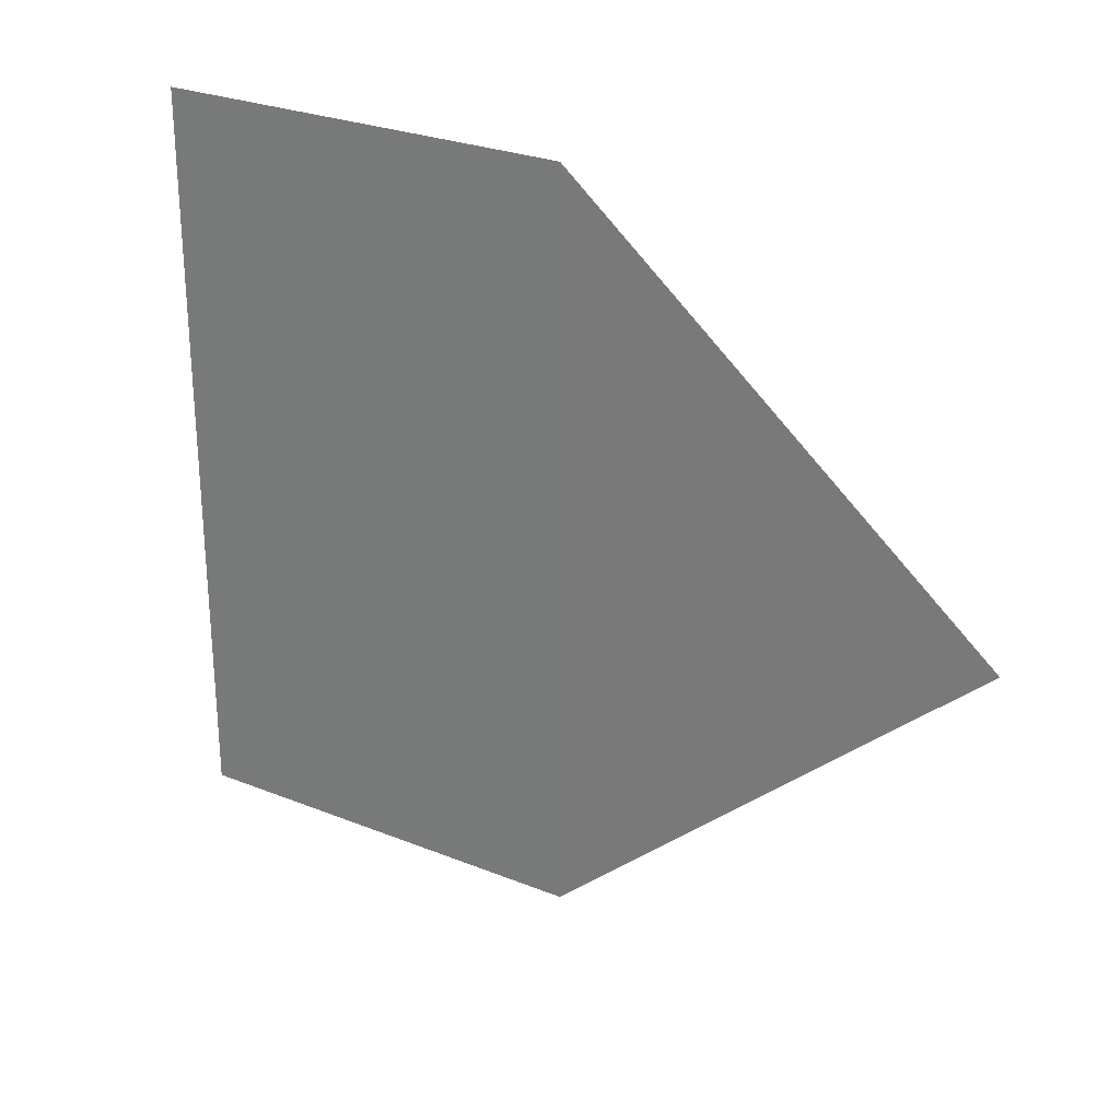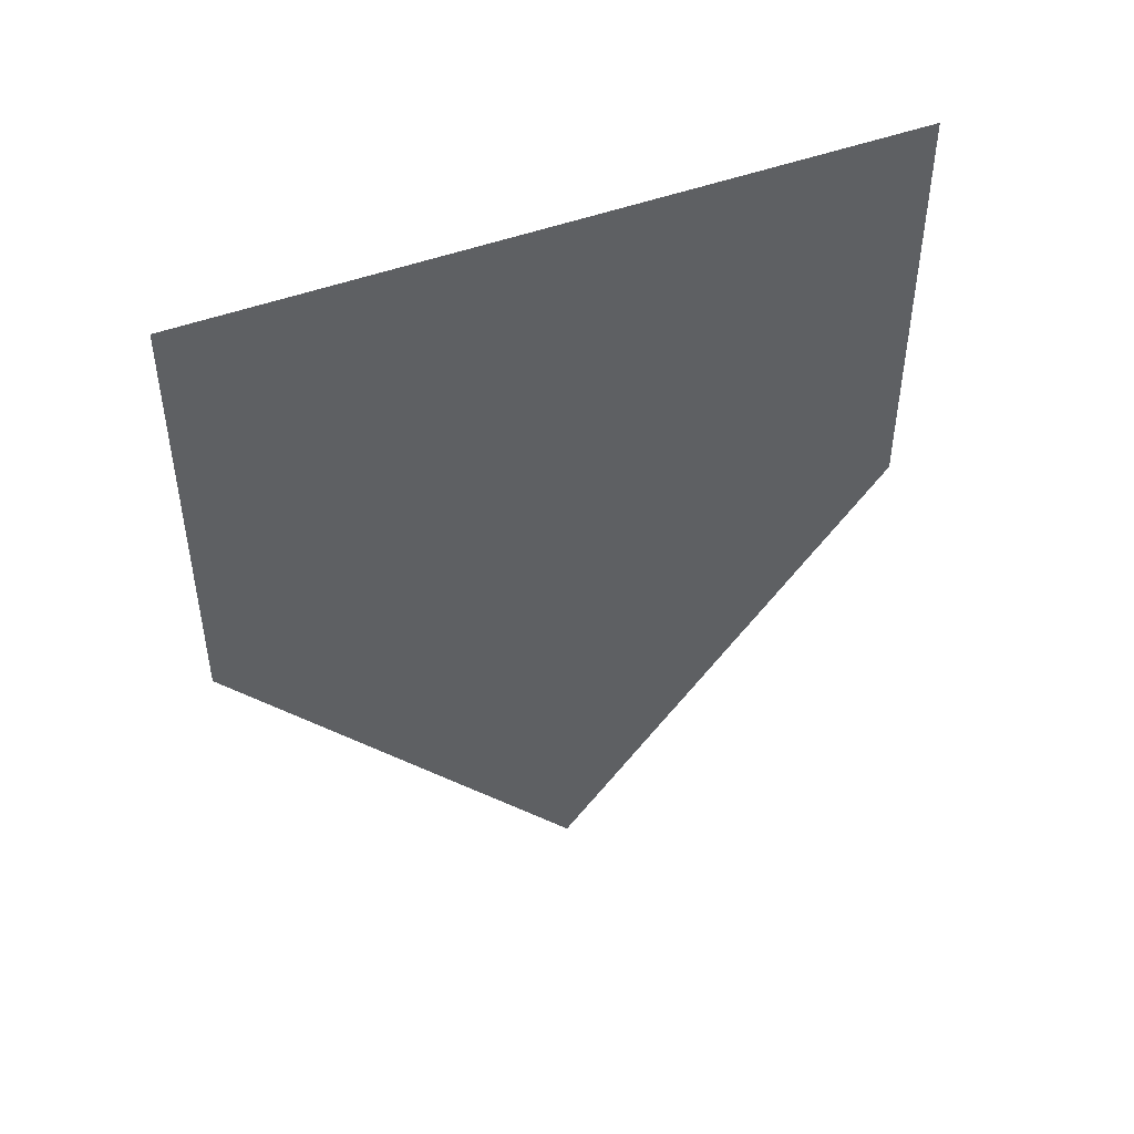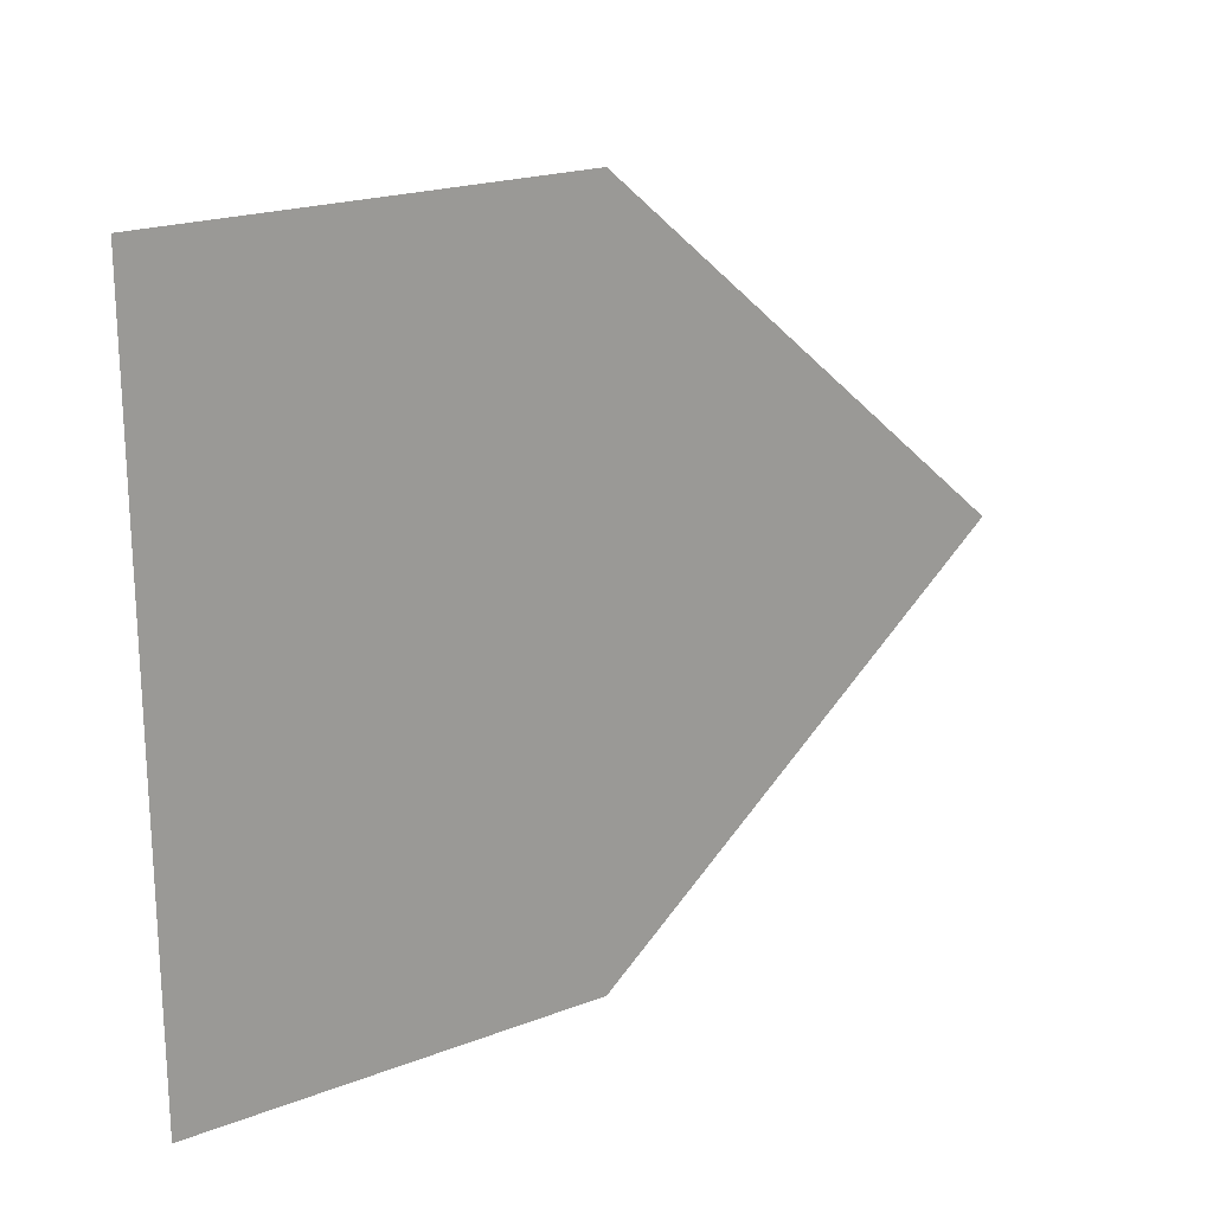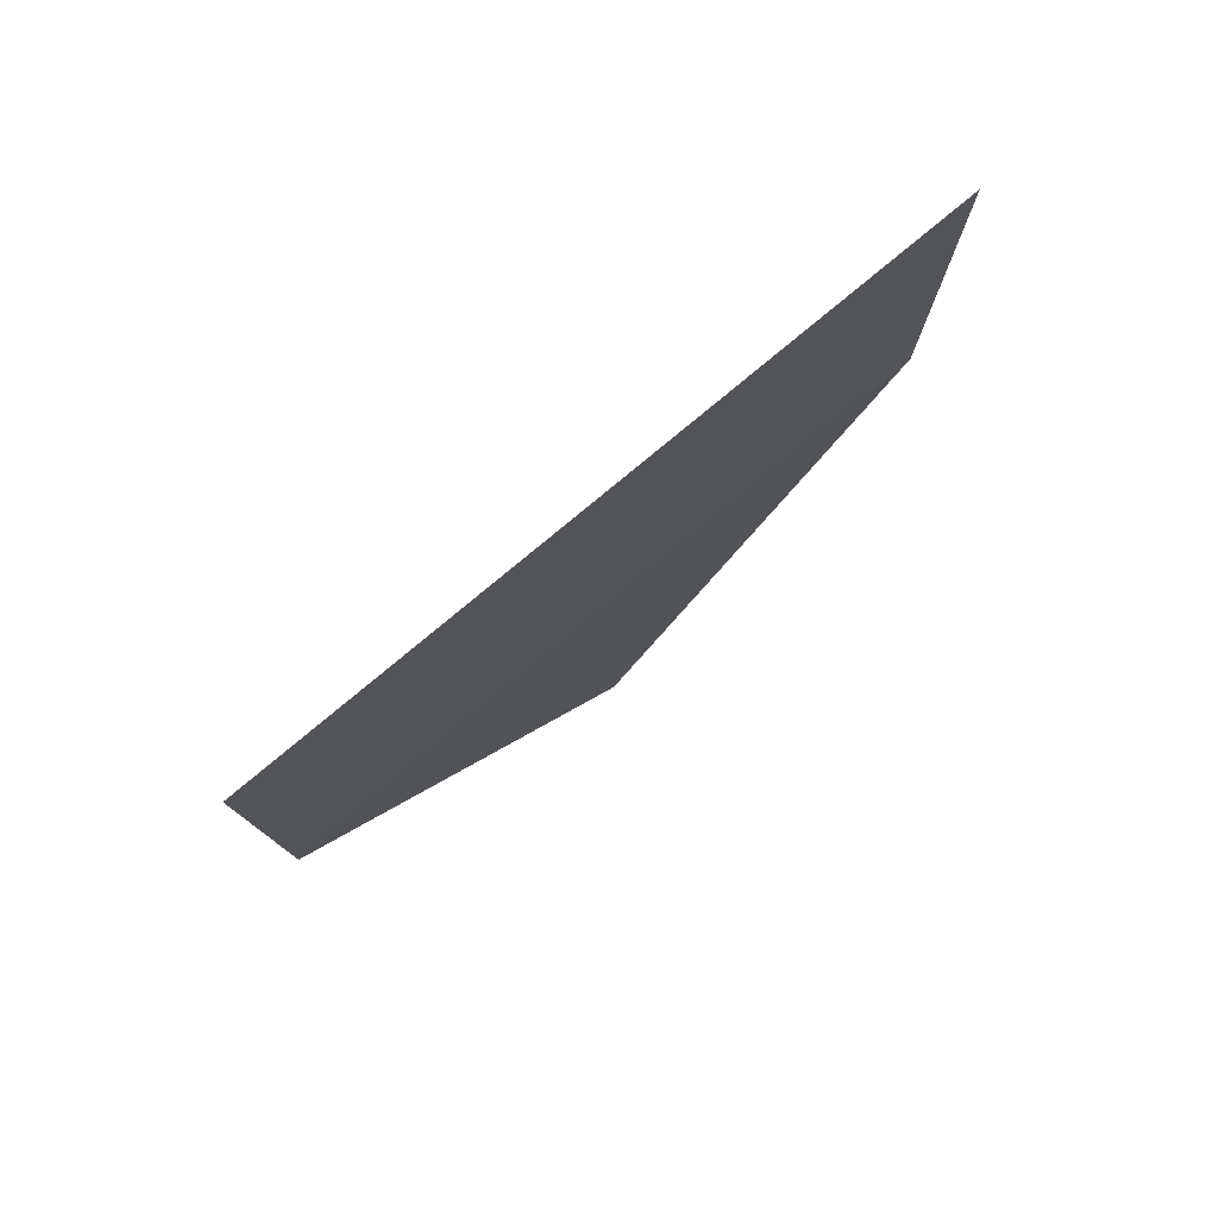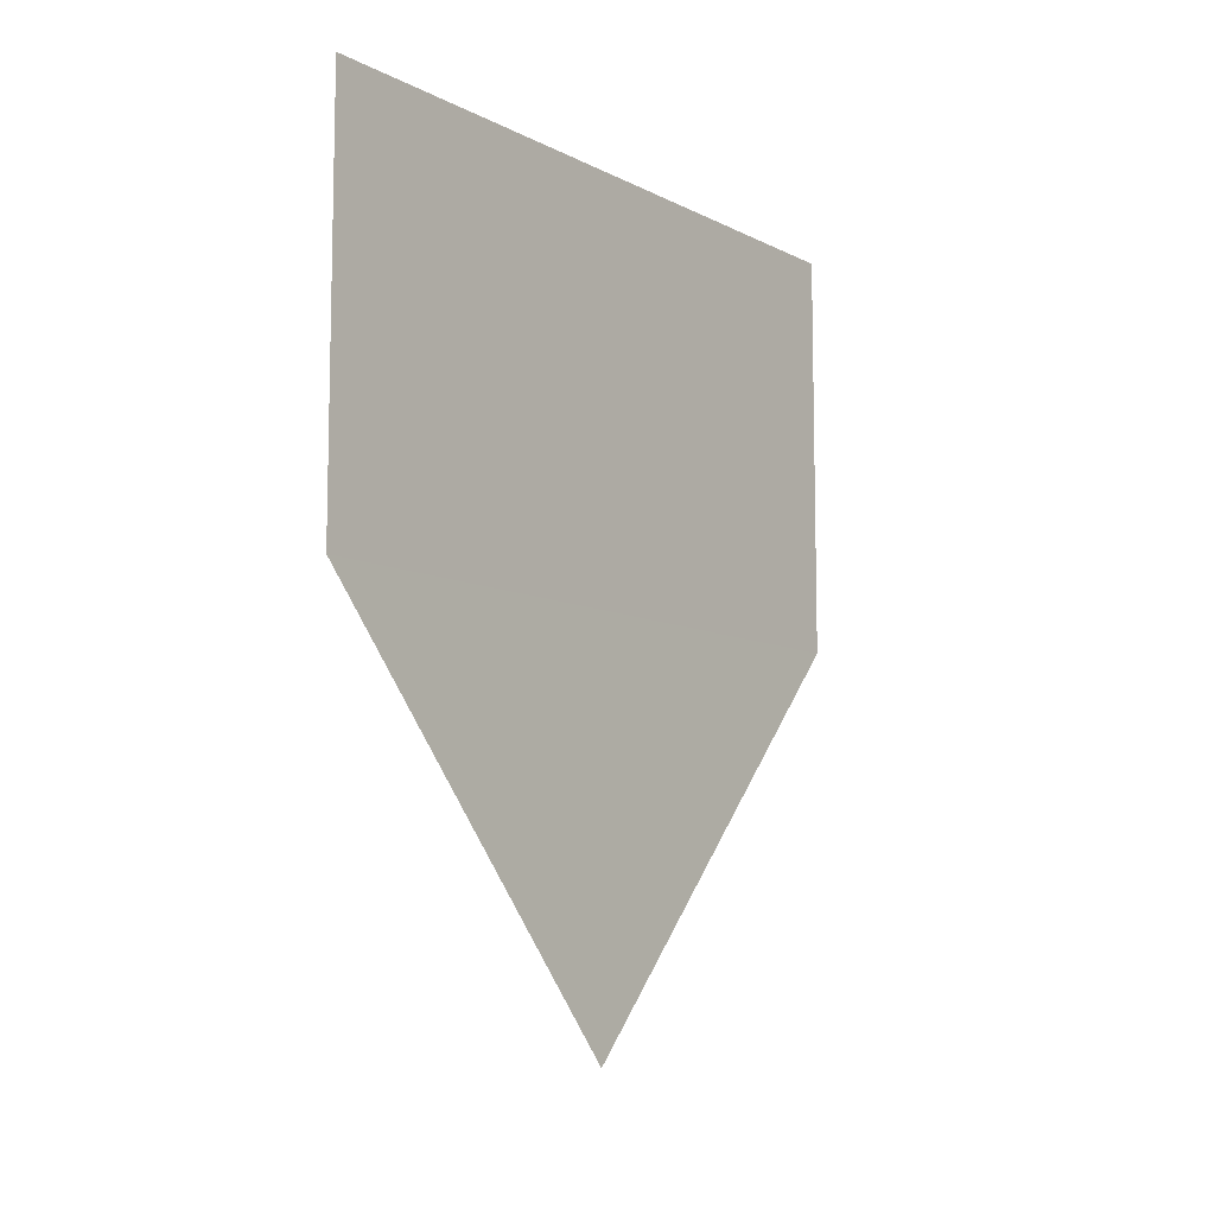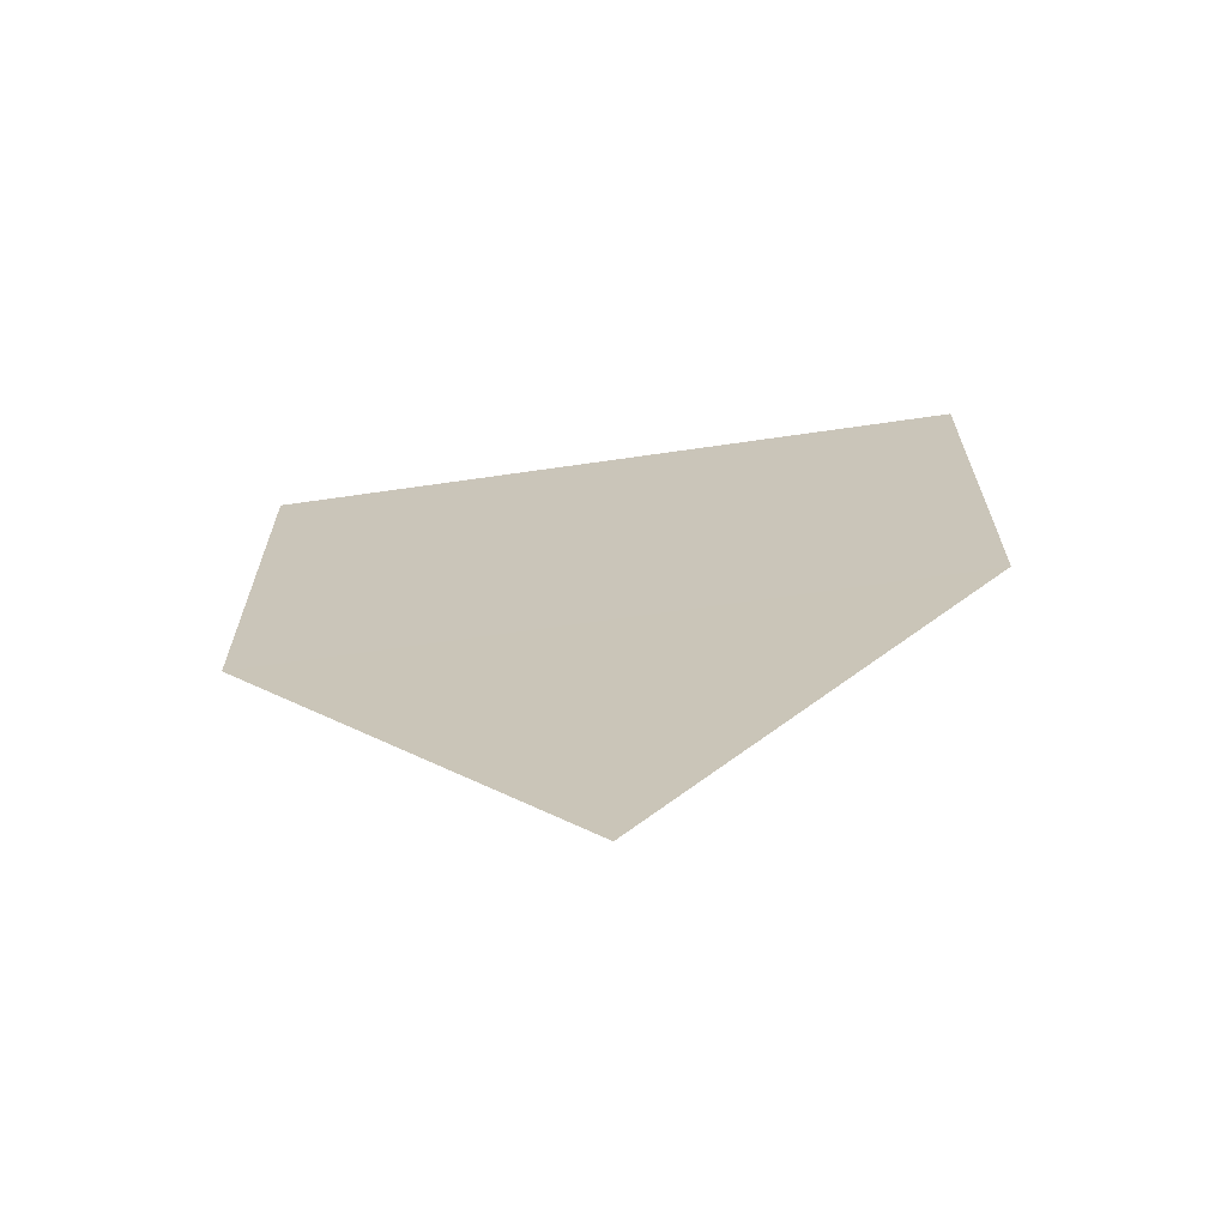
<metadata>
{"format":"obj","ext":"obj","renderer":"f3d","projection":"perspective","resolution":1024,"background":"white","views":[{"elev":26.5,"azim":-58.3,"up":"+Z"},{"elev":45.9,"azim":66.2,"up":"+Y"},{"elev":20.4,"azim":-124.7,"up":"+Z"},{"elev":78.0,"azim":50.3,"up":"+Y"},{"elev":-9.3,"azim":-142.6,"up":"+Y"},{"elev":-67.1,"azim":98.0,"up":"+Y"}]}
</metadata>
<code>
o 3721
v 2176 1875 12.94
v 2176 1875 12.93
v 2176 1875 12.94
v 2176 1875 12.94
v 2176 1875 12.93
v 2176 1875 12.94
v 2176 1875 12.94
v 2176 1875 12.93
v 2176 1875 12.94
v 2176 1875 12.93
v 2176 1875 12.94
v 2176 1875 12.93
v 2176 1875 12.93
f 1 2 3
f 4 2 5
f 6 5 7
f 8 9 3
f 10 9 11
f 12 11 13

</code>
